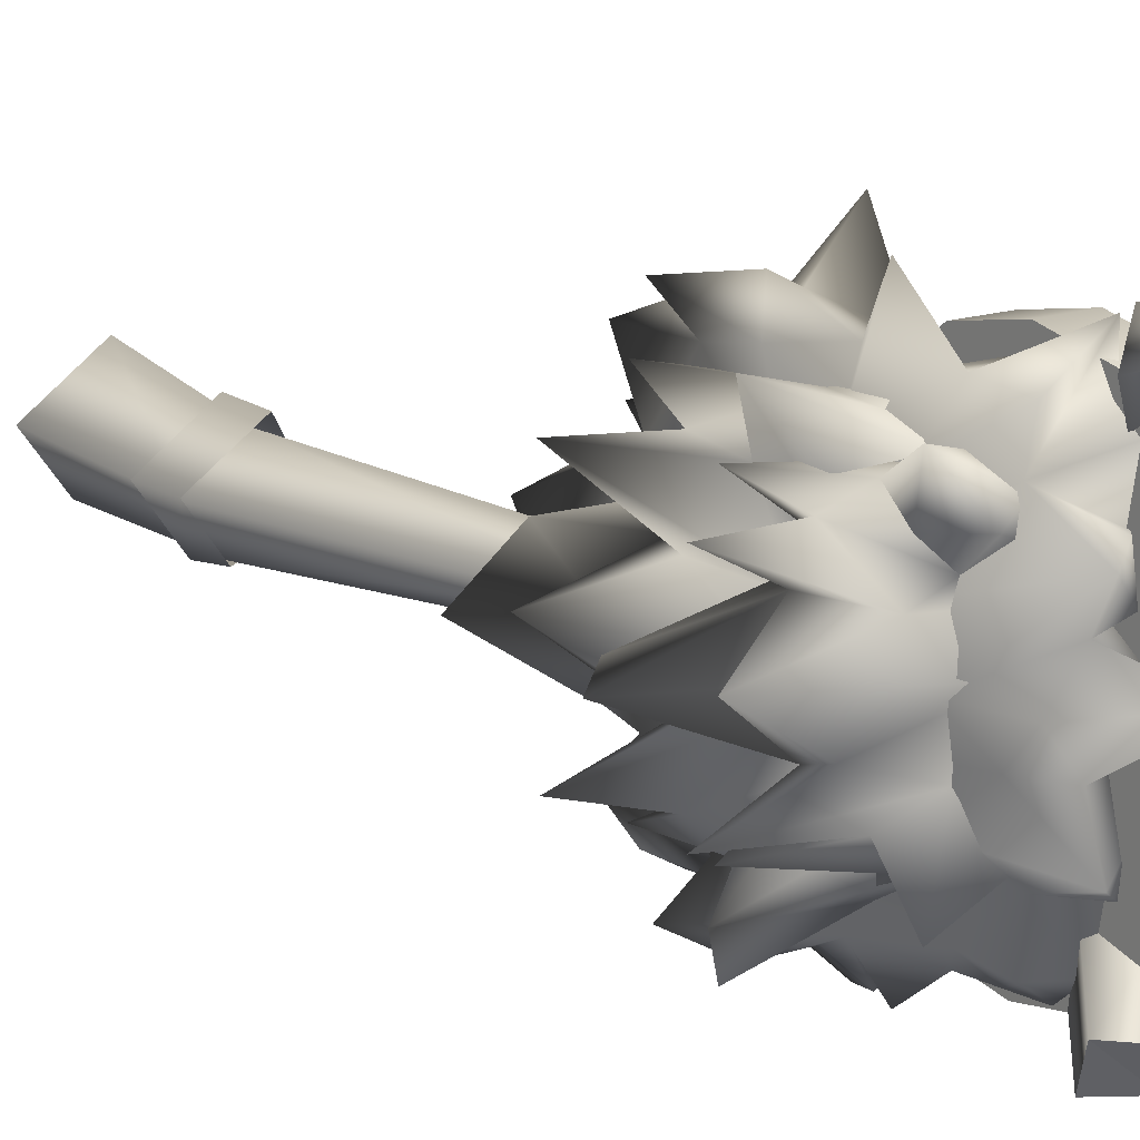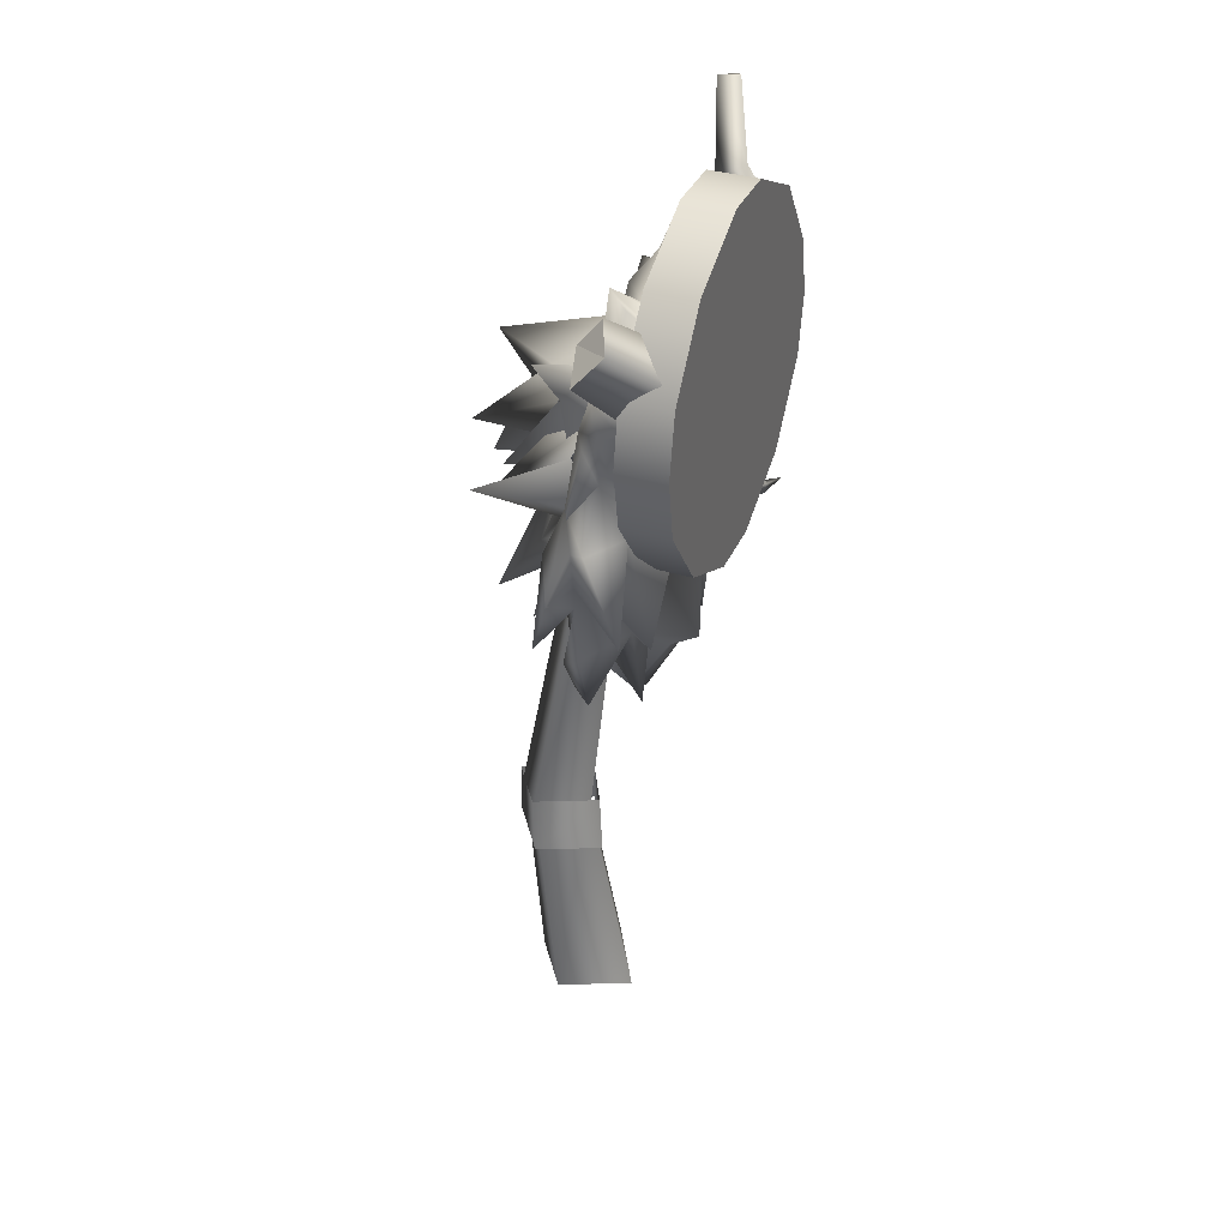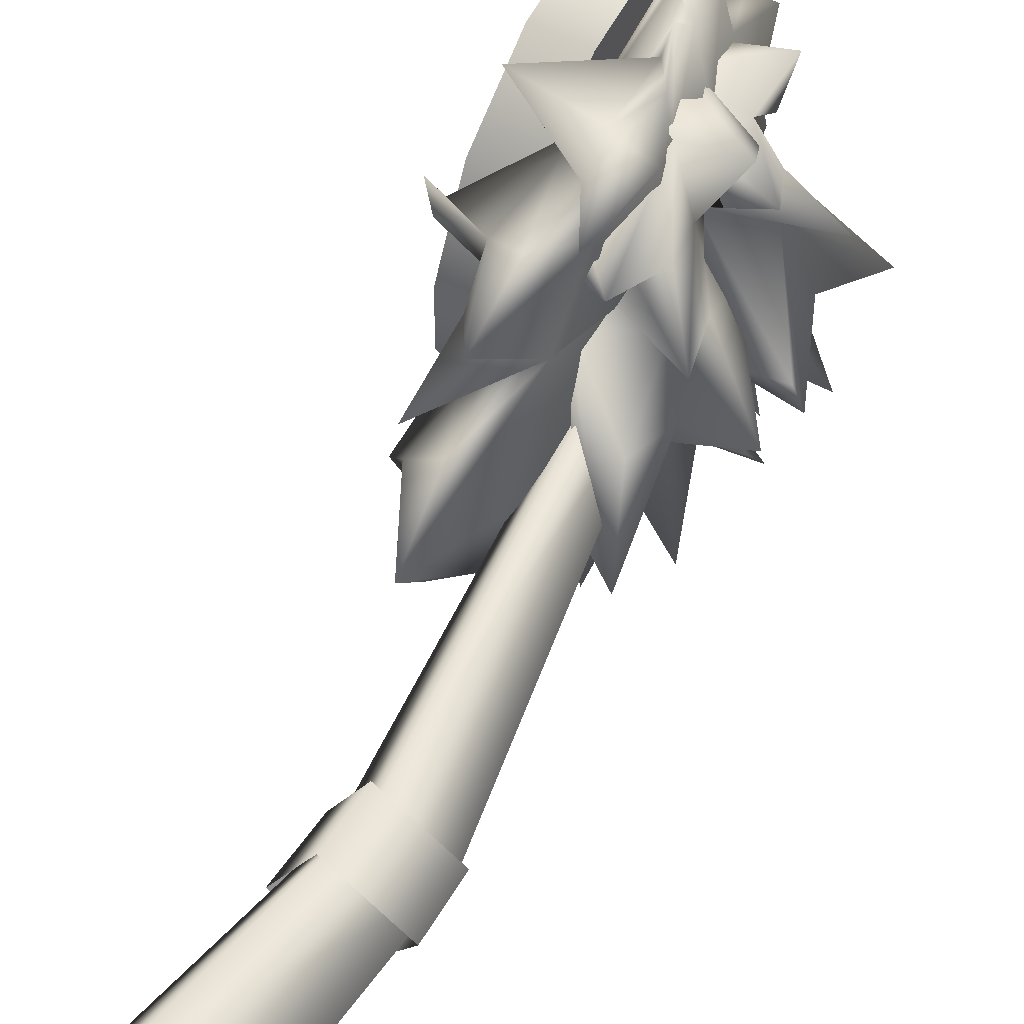
<metadata>
{"format":"obj","ext":"obj","renderer":"f3d","projection":"perspective","resolution":1024,"background":"white","views":[{"elev":15.2,"azim":143.3,"up":"+Z"},{"elev":35.9,"azim":-158.2,"up":"+Y"},{"elev":54.4,"azim":30.4,"up":"+Z"}]}
</metadata>
<code>
g Area_Common_Build_Hili_House_20_Lod1
v -0.005374 0.01318 -0.1216
v -0.0583 0.5319 -0.03649
v -0.1686 0.01318 -0.0504
v 0.06082 0.5355 -0.08878
v 0.008489 0.5339 0.08207
v -0.0771 0.01318 0.1112
v 0.08206 0.01318 -1.605e-05
v 0.1246 0.5374 0.0004749
v -0.0771 0.01318 0.1112
v 0.008489 0.5339 0.08207
v -0.1445 1.374 -0.02154
v -0.07684 1.389 -0.05054
v -0.1066 1.383 0.04422
v -0.0406 1.398 -0.001037
v -0.1066 1.383 0.04422
v 0.04839 0.4277 -0.1143
v -0.07998 0.5535 -0.03189
v -0.09398 0.4277 -0.05123
v 0.0614 0.5535 -0.09471
v -0.006756 0.5535 0.1065
v -0.008046 0.4277 0.1104
v 0.1358 0.5535 0.01018
v 0.1366 0.4277 0.01018
v -0.006756 0.5535 0.1065
v -0.008046 0.4277 0.1104
v -0.3076 1.078 -0.02462
v -0.2709 1.36 -0.1886
v -0.2619 1.329 -0.01263
v -0.2295 1.135 -0.1271
v -0.2443 1.008 -0.1963
v -0.2474 1.235 -0.2642
v -0.3112 1.251 -0.3256
v -0.318 1.393 -0.2457
v -0.2541 1.488 -0.3042
v -0.2008 1.386 -0.3514
v -0.2474 1.235 -0.2642
v -0.1752 1.22 -0.375
v -0.1735 1.066 -0.3181
v -0.1382 1.178 -0.2028
v -0.2443 1.008 -0.1963
v -0.2295 1.135 -0.1271
v -0.1328 1.186 -0.3504
v -0.139 1.083 -0.2968
v -0.1645 1.338 -0.3636
v -0.2545 1.071 -0.06643
v -0.2602 1.041 0.04508
v -0.1241 1.204 0.1746
v -0.1133 1.506 0.1246
v -0.08444 1.336 -0.01263
v -0.08145 1.305 0.2011
v -0.12 1.312 0.312
v -0.09759 1.451 0.3364
v -0.1735 1.066 0.2928
v -0.0996 1.233 0.3806
v -0.1388 1.409 0.4105
v -0.1291 1.55 0.2458
v -0.08869 1.129 -0.01263
v -0.1672 0.8682 0.03159
v -0.1497 1.563 0.3508
v -0.1324 1.671 0.2322
v -0.1177 1.577 0.1927
v -0.1701 1.807 0.2357
v -0.1354 1.697 0.1618
v -0.08145 1.305 -0.2264
v -0.1133 1.506 -0.1499
v -0.1298 1.329 -0.3183
v -0.09759 1.451 -0.3616
v -0.1382 1.178 -0.2028
v -0.08444 1.336 -0.01263
v -0.139 1.083 -0.2968
v -0.1645 1.338 -0.3636
v -0.09657 1.258 -0.4191
v -0.1366 1.386 -0.4392
v -0.1431 1.562 -0.3544
v -0.1291 1.55 -0.2711
v -0.08869 1.129 -0.01263
v -0.1328 1.186 -0.3504
v -0.1735 1.066 -0.3181
v -0.1352 1.08 -0.1775
v -0.1672 0.8682 0.03159
v -0.1177 1.577 -0.2179
v -0.1562 1.714 -0.3147
v -0.1324 1.671 -0.2574
v -0.1842 1.811 -0.2365
v -0.1354 1.697 -0.1871
v -0.1443 1.816 -0.08811
v -0.1168 1.653 -0.09939
v -0.1105 1.733 -0.01263
v -0.1382 1.88 -0.01263
v -0.2027 1.884 -0.09565
v -0.267 2.044 0.02056
v -0.2912 1.945 -0.006306
v -0.2674 1.852 -0.09239
v -0.01687 1.219 -0.1216
v 0.02001 1.315 0.002698
v -0.04035 1.355 -0.1246
v -0.1876 1.385 -0.1453
v -0.03797 1.119 -0.03374
v 0.06674 1.046 -0.0477
v -0.1375 1.745 -0.1193
v -0.001575 1.703 -0.07856
v -0.188 1.783 0.001838
v 0.1612 1.698 0.02782
v 0.1284 1.606 -0.1829
v -0.068 1.687 -0.1793
v -0.04112 1.808 -0.2687
v -0.1792 1.804 -0.2119
v -0.07694 1.712 -0.2189
v -0.2023 1.707 -0.2405
v -0.1109 1.647 -0.2612
v -0.07694 1.712 -0.2189
v -0.1921 1.77 -0.1394
v -0.002161 1.642 -0.09494
v 0.07848 1.617 0.001838
v -0.1898 1.64 -0.2212
v -0.1794 1.743 -0.074
v -0.1239 1.607 -0.2242
v 0.04129 1.547 -0.2315
v -0.07711 1.544 -0.1709
v -0.068 1.687 -0.1793
v -0.09571 1.563 -0.1249
v 0.1284 1.606 -0.1829
v -0.002161 1.642 -0.09494
v -0.07711 1.544 -0.1709
v -0.2362 1.741 0.3573
v -0.2107 1.626 0.3238
v -0.2541 1.488 0.2789
v -0.1818 1.703 0.3354
v -0.2719 1.841 0.3227
v -0.1611 1.596 0.4525
v -0.1291 1.55 0.2458
v -0.1324 1.671 0.2322
v -0.1916 1.804 0.321
v -0.2973 1.815 0.4058
v -0.1497 1.563 0.3508
v -0.1848 1.61 0.3585
v -0.1497 1.563 0.3508
v -0.1701 1.807 0.2357
v -0.2719 1.841 0.3227
v -0.2224 1.745 -0.3791
v -0.2107 1.626 -0.349
v -0.1818 1.703 -0.3607
v -0.2541 1.488 -0.3042
v -0.2977 1.749 -0.3362
v -0.1845 1.6 -0.4421
v -0.1431 1.562 -0.3544
v -0.1431 1.562 -0.3544
v -0.1562 1.714 -0.3147
v -0.1916 1.804 -0.3463
v -0.1842 1.811 -0.2365
v -0.2719 1.841 -0.348
v -0.2688 1.78 -0.4005
v -0.1354 1.697 -0.1871
v -0.1443 1.816 -0.08811
v -0.1692 1.955 -0.1898
v -0.2027 1.884 -0.09565
v -0.1842 1.811 -0.2365
v -0.2139 1.929 -0.2184
v -0.2674 1.852 -0.09239
v -0.2784 1.871 -0.1968
v -0.2139 1.929 -0.2184
v -0.1842 1.811 -0.2365
v 0.0662 1.243 0.2104
v -0.05759 1.486 0.2104
v -0.06978 1.55 0.06697
v -0.09499 1.587 0.1497
v 0.005967 1.532 0.3295
v -0.03995 1.641 0.2288
v -0.1533 1.691 0.2487
v -0.1272 1.63 0.2883
v -0.1221 1.535 0.2973
v -0.05759 1.486 0.2104
v -0.1933 1.575 0.2993
v -0.1454 1.595 0.09478
v 0.001096 1.434 0.1004
v -0.03023 1.372 0.1071
v 0.1514 1.31 0.03099
v -0.02682 1.577 0.001592
v 0.02001 1.315 0.002698
v -0.03814 1.388 0.2334
v -0.0645 1.247 0.2883
v -0.09029 1.372 0.1918
v 0.0662 1.243 0.2104
v -0.1876 1.385 0.148
v -0.03023 1.372 0.1071
v -0.1175 1.305 0.2824
v -0.1465 1.329 0.1863
v -0.1505 1.305 0.2467
v -0.1505 1.305 0.2467
v -0.06978 1.55 -0.06379
v -0.09488 1.564 -0.1472
v -0.03814 1.388 -0.2302
v 0.06457 1.246 -0.2254
v -0.08447 1.455 -0.2351
v 0.03508 1.53 -0.313
v -0.0469 1.629 -0.2245
v -0.1533 1.691 -0.2453
v -0.1454 1.595 -0.09159
v 0.001097 1.434 -0.09719
v -0.04035 1.355 -0.1246
v 0.1514 1.31 0.03099
v 0.02001 1.315 0.002698
v -0.02682 1.577 0.001592
v -0.1272 1.63 -0.2856
v 0.04906 1.567 -0.3692
v -0.1335 1.522 -0.2873
v -0.08447 1.455 -0.2351
v -0.1933 1.575 -0.2961
v -0.08525 1.437 -0.2831
v -0.03814 1.388 -0.2302
v -0.0645 1.247 -0.2852
v -0.1505 1.305 -0.2439
v -0.1876 1.385 -0.1453
v 0.06457 1.246 -0.2254
v -0.04035 1.355 -0.1246
v -0.09364 1.305 -0.2792
v -0.1896 1.423 -0.2761
v -0.1505 1.305 -0.2439
v -0.1482 1.455 -0.3216
v -0.2713 1.418 0.4151
v -0.2541 1.488 0.2789
v -0.2107 1.626 0.3238
v -0.2297 1.419 0.3197
v -0.1848 1.61 0.3585
v -0.3063 1.388 0.4832
v -0.1701 1.438 0.39
v -0.1723 1.367 0.3483
v -0.1723 1.367 0.3483
v -0.2582 1.112 0.1568
v -0.2509 1.301 0.1507
v -0.2419 1.177 0.2277
v -0.2563 1.265 0.2857
v -0.3316 1.248 0.3004
v -0.2295 1.135 0.1019
v -0.3076 1.078 -0.02462
v -0.2619 1.329 -0.01263
v -0.2602 1.041 0.04508
v -0.2443 1.008 0.171
v -0.3606 1.273 0.3454
v -0.263 1.341 0.09133
v -0.2541 1.488 0.2789
v -0.3424 1.282 0.2963
v -0.2297 1.419 0.3197
v -0.2563 1.265 0.2857
v -0.175 1.22 0.3497
v -0.1735 1.066 0.2928
v -0.12 1.312 0.312
v -0.2419 1.177 0.2277
v -0.1241 1.204 0.1746
v -0.2443 1.008 0.171
v -0.2295 1.135 0.1019
v -0.1723 1.367 0.3483
v -0.1105 1.733 -0.01263
v -0.1692 1.955 0.1646
v -0.2027 1.884 0.07038
v -0.1168 1.653 0.07412
v -0.1701 1.807 0.2357
v -0.1354 1.697 0.1618
v -0.2683 1.889 0.09201
v -0.2139 1.929 0.1931
v -0.2139 1.929 0.1931
v -0.2672 1.853 0.06712
v -0.2712 1.869 0.1784
v -0.1701 1.807 0.2357
v 0.02001 1.315 0.002698
v 0.01804 1.162 0.09282
v -0.03023 1.372 0.1071
v -0.1445 1.299 0.1315
v 0.06674 1.046 -0.0477
v -0.03797 1.119 -0.03374
v -0.1876 1.385 0.148
v 0.1523 1.447 -0.03828
v 0.007598 1.63 0.1045
v 0.07848 1.617 0.001838
v 0.1284 1.45 0.008538
v -0.105 1.582 0.121
v 0.01477 1.462 -0.03258
v 0.1304 1.605 0.1718
v -0.006435 1.654 0.1905
v -0.06378 1.74 0.08914
v 0.007598 1.63 0.1045
v 0.1612 1.698 0.02782
v -0.188 1.783 0.001838
v 0.07848 1.617 0.001838
v -0.1794 1.743 0.07768
v -0.1379 1.746 0.1224
v -0.07261 1.684 0.2291
v -0.0664 1.748 0.1811
v -0.125 1.822 0.1868
v -0.05044 1.779 0.2887
v -0.1791 1.804 0.216
v -0.2023 1.707 0.2442
v -0.07261 1.684 0.2291
v -0.1239 1.607 0.2275
v 0.04129 1.547 0.2352
v -0.1899 1.64 0.2245
v -0.04201 1.544 0.1927
v -0.006435 1.654 0.1905
v -0.105 1.582 0.121
v 0.1304 1.605 0.1718
v 0.007598 1.63 0.1045
v -0.04201 1.544 0.1927
v -0.2068 1.793 0.1536
v -0.2784 1.871 -0.1968
v -0.2719 1.841 -0.348
v -0.1842 1.811 -0.2365
v -0.2885 1.901 -0.3172
v -0.2855 1.805 -0.2722
v -0.1701 1.807 0.2357
v -0.2885 1.901 0.2919
v -0.2712 1.869 0.1784
v -0.2719 1.841 0.3227
v -0.3162 1.377 -0.5085
v -0.2541 1.488 -0.3042
v -0.2008 1.386 -0.3514
v -0.2202 1.527 -0.4511
v -0.2107 1.626 -0.349
v -0.1694 1.487 -0.3927
v -0.1717 1.4 -0.3828
v -0.1431 1.562 -0.3544
v -0.1717 1.4 -0.3828
v -0.1645 1.338 -0.3636
v -0.1366 1.386 -0.4392
v -0.09657 1.258 -0.4191
v -0.1694 1.487 -0.3927
v -0.1431 1.562 -0.3544
v -0.1298 1.329 -0.3183
v -0.2295 1.135 -0.1271
v -0.1868 0.9685 -0.1062
v -0.1352 1.08 -0.1775
v -0.2545 1.071 -0.06643
v -0.1672 0.8682 0.03159
v -0.2602 1.041 0.04508
v -0.1382 1.178 -0.2028
v -0.2602 1.041 0.04508
v -0.2295 1.135 0.1019
v -0.1822 1.025 0.1167
v -0.1241 1.204 0.1746
v -0.1672 0.8682 0.03159
v -0.002161 1.642 -0.09494
v -0.08021 1.506 -0.06402
v 0.01477 1.462 -0.03258
v 0.1523 1.447 -0.03828
v 0.07848 1.617 0.001838
v -0.09571 1.563 -0.1249
v -0.267 2.044 0.02056
v -0.1382 1.88 -0.01263
v -0.2027 1.884 0.07038
v -0.1105 1.733 -0.01263
v -0.2912 1.945 -0.006306
v -0.2672 1.853 0.06712
v -0.0996 1.233 0.3806
v -0.1723 1.367 0.3483
v -0.1388 1.409 0.4105
v -0.12 1.312 0.312
v -0.1701 1.438 0.39
v -0.1497 1.563 0.3508
v -0.1848 1.61 0.3585
v 0.1284 1.606 -0.1829
v -0.002161 1.642 -0.09494
v -0.001575 1.703 -0.07856
v -0.03814 1.388 0.2334
v -0.3504 1.821 0.3383
v -0.1759 1.936 0.373
v -0.296 1.842 0.2545
v -0.2185 1.916 0.4435
v -0.3406 1.912 0.2916
v -0.2419 1.973 0.3827
v -0.296 1.842 0.2545
v -0.1759 1.936 0.373
v -0.1493 2.128 0.4424
v -0.1846 2.123 0.479
v -0.2056 2.138 0.4315
v -0.1493 2.128 0.4424
v -0.1493 2.128 0.4424
v -0.1846 2.123 0.479
v -0.2056 2.138 0.4315
v -0.3622 1.859 -0.3482
v -0.2013 1.888 -0.4576
v -0.2636 1.96 -0.4471
v -0.309 1.753 -0.3574
v -0.2287 1.992 -0.3675
v -0.3276 1.905 -0.2698
v -0.2784 1.803 -0.2711
v -0.1778 1.929 -0.3696
v -0.3276 1.905 -0.2698
v -0.2287 1.992 -0.3675
v -0.2287 1.992 -0.3675
v -0.2636 1.96 -0.4471
v -0.1778 1.929 -0.3696
v -0.1778 1.929 -0.3696
v -0.2636 1.96 -0.4471
v -0.2013 1.888 -0.4576
v -0.3761 1.846 0.3536
v -0.2674 1.709 0.3852
v -0.3761 1.709 0.3852
v -0.2674 1.846 0.3536
v -0.3761 2.011 0.2381
v -0.2674 2.011 0.2381
v -0.3761 2.104 0.054
v -0.2674 2.104 0.054
v -0.3761 2.104 -0.08518
v -0.2674 2.104 -0.08518
v -0.3761 2.011 -0.2693
v -0.2674 2.011 -0.2693
v -0.2674 1.572 0.361
v -0.3761 1.572 0.361
v -0.2674 1.407 0.2381
v -0.3761 1.407 0.2381
v -0.2674 1.314 0.054
v -0.3761 1.314 0.054
v -0.2674 1.314 -0.08518
v -0.3761 1.314 -0.08518
v -0.2674 1.407 -0.2693
v -0.3761 1.407 -0.2693
v -0.2674 1.572 -0.3922
v -0.3761 1.572 -0.3922
v -0.2674 1.709 -0.4163
v -0.3761 1.709 -0.4163
v -0.2674 1.846 -0.3922
v -0.3761 1.846 -0.3922
v -0.2674 2.011 -0.2693
v -0.3761 2.011 -0.2693
v -0.2674 1.709 -0.4163
v -0.2674 1.572 0.361
v -0.2674 1.709 0.3852
v -0.2674 1.572 -0.3922
v -0.2674 1.846 0.3536
v -0.2674 1.846 -0.3922
v -0.2674 2.011 0.2381
v -0.2674 2.011 -0.2693
v -0.2674 2.104 -0.08518
v -0.2674 2.104 0.054
v -0.2674 1.407 0.2381
v -0.2674 1.407 -0.2693
v -0.2674 1.314 0.054
v -0.2674 1.314 -0.08518
v -0.3761 1.572 -0.3922
v -0.3761 1.709 0.3852
v -0.3761 1.572 0.361
v -0.3761 1.709 -0.4163
v -0.3761 1.846 -0.3922
v -0.3761 1.846 0.3536
v -0.3761 2.011 -0.2693
v -0.3761 2.011 0.2381
v -0.3761 2.104 0.054
v -0.3761 2.104 -0.08518
v -0.3761 1.407 -0.2693
v -0.3761 1.407 0.2381
v -0.3761 1.314 0.054
v -0.3761 1.314 -0.08518
g Area_Common_Build_Hili_House_20_Lod1_0
f 3 2 1
f 4 1 2
f 2 3 5
f 6 5 3
f 1 4 7
f 8 7 4
f 7 8 9
f 10 9 8
f 2 11 4
f 12 4 11
f 11 2 13
f 5 13 2
f 8 14 10
f 12 14 4
f 8 4 14
f 15 10 14
f 18 17 16
f 19 16 17
f 17 18 20
f 21 20 18
f 19 22 16
f 23 16 22
f 22 24 23
f 25 23 24
f 28 27 26
f 29 26 27
f 27 30 29
f 27 31 30
f 27 32 31
f 33 32 27
f 34 32 33
f 35 32 34
f 36 32 35
f 36 35 37
f 38 36 37
f 36 38 39
f 40 36 39
f 41 40 39
f 38 37 42
f 43 39 38
f 44 42 37
f 35 44 37
f 29 45 26
f 46 26 45
f 49 48 47
f 47 48 50
f 48 51 50
f 47 50 51
f 51 48 52
f 53 47 51
f 51 52 54
f 52 55 54
f 48 56 52
f 47 57 49
f 58 57 47
f 52 59 55
f 56 59 52
f 56 61 60
f 63 62 60
f 66 65 64
f 65 66 67
f 65 68 64
f 65 69 68
f 64 68 70
f 64 70 71
f 71 66 64
f 67 66 72
f 73 67 72
f 74 67 73
f 74 75 67
f 75 65 67
f 76 68 69
f 77 71 70
f 77 70 78
f 79 68 76
f 76 80 79
f 81 75 74
f 81 74 82
f 83 81 82
f 84 83 82
f 84 85 83
f 87 85 86
f 86 88 87
f 86 89 88
f 90 89 86
f 89 90 91
f 92 91 90
f 90 93 92
f 96 95 94
f 94 97 96
f 94 98 97
f 94 95 99
f 99 98 94
f 102 101 100
f 101 102 103
f 104 100 101
f 105 100 104
f 106 100 105
f 106 107 100
f 106 108 107
f 107 108 109
f 110 109 108
f 111 106 105
f 107 112 100
f 101 103 113
f 113 103 114
f 115 109 110
f 100 116 102
f 110 117 115
f 117 110 108
f 108 118 117
f 119 117 118
f 108 120 118
f 120 121 118
f 120 122 121
f 122 123 121
f 124 118 121
f 127 126 125
f 126 128 125
f 127 125 129
f 130 128 126
f 131 128 130
f 132 128 131
f 133 128 132
f 133 134 128
f 128 134 125
f 125 134 129
f 130 135 131
f 136 130 126
f 130 136 137
f 133 138 134
f 132 138 133
f 134 138 139
f 142 141 140
f 141 143 140
f 140 143 144
f 142 145 141
f 142 146 145
f 145 147 141
f 142 148 146
f 148 142 140
f 140 149 148
f 150 148 149
f 149 151 150
f 151 149 152
f 152 149 140
f 140 144 152
f 155 154 153
f 155 156 154
f 155 153 157
f 157 158 155
f 159 156 155
f 155 160 159
f 161 160 155
f 161 162 160
f 165 164 163
f 166 164 165
f 166 167 164
f 168 167 166
f 169 167 168
f 169 170 167
f 171 167 170
f 172 167 171
f 171 170 173
f 166 165 174
f 165 163 175
f 176 175 163
f 177 175 176
f 175 177 178
f 175 178 165
f 177 176 179
f 172 171 180
f 180 171 181
f 180 181 182
f 183 180 182
f 183 182 184
f 185 183 184
f 186 181 171
f 187 182 181
f 181 188 187
f 181 186 189
f 192 191 190
f 192 190 193
f 192 194 191
f 195 191 194
f 195 196 191
f 195 197 196
f 190 191 198
f 193 190 199
f 193 199 200
f 199 201 200
f 200 201 202
f 201 199 203
f 203 199 190
f 204 197 195
f 205 204 195
f 194 205 195
f 206 204 205
f 205 207 206
f 204 206 208
f 207 209 206
f 209 207 210
f 209 210 211
f 210 212 211
f 212 210 213
f 210 214 213
f 214 215 213
f 211 216 209
f 209 216 217
f 216 211 218
f 206 209 219
f 217 219 209
f 222 221 220
f 220 221 223
f 220 224 222
f 220 223 225
f 224 220 225
f 226 224 225
f 227 226 225
f 223 228 225
f 231 230 229
f 231 232 230
f 233 230 232
f 229 230 234
f 235 234 230
f 230 236 235
f 234 235 237
f 229 238 231
f 229 234 238
f 232 239 233
f 230 240 236
f 240 230 241
f 242 241 230
f 233 242 230
f 242 233 239
f 243 241 242
f 242 244 243
f 244 242 239
f 245 243 244
f 244 246 245
f 245 246 247
f 244 248 246
f 246 248 249
f 248 250 249
f 250 251 249
f 247 252 245
f 245 252 243
f 255 254 253
f 253 254 256
f 256 254 257
f 256 257 258
f 255 259 254
f 260 254 259
f 257 254 261
f 259 255 262
f 263 260 259
f 263 264 260
f 267 266 265
f 268 266 267
f 265 266 269
f 269 266 268
f 269 268 270
f 271 268 267
f 274 273 272
f 273 275 272
f 276 275 273
f 275 276 277
f 272 275 277
f 280 279 278
f 280 278 281
f 282 280 281
f 280 282 283
f 282 281 284
f 280 283 285
f 286 279 280
f 286 280 285
f 287 279 286
f 288 287 286
f 289 288 286
f 288 289 290
f 288 290 287
f 291 290 289
f 292 290 291
f 293 290 292
f 293 292 294
f 295 293 294
f 292 296 294
f 294 297 295
f 295 298 293
f 299 298 295
f 300 298 299
f 301 300 299
f 302 299 295
f 291 289 303
f 303 289 286
f 306 305 304
f 307 304 305
f 305 308 307
f 311 310 309
f 312 309 310
f 315 314 313
f 314 316 313
f 316 314 317
f 316 318 313
f 318 319 313
f 316 320 318
f 317 320 316
f 313 321 315
f 322 315 321
f 321 323 322
f 322 323 324
f 321 325 323
f 323 325 326
f 324 327 322
f 330 329 328
f 328 329 331
f 330 332 329
f 333 329 332
f 333 331 329
f 334 330 328
f 337 336 335
f 337 338 336
f 337 335 339
f 339 338 337
f 342 341 340
f 342 340 343
f 340 344 343
f 341 345 340
f 348 347 346
f 347 348 349
f 346 350 348
f 351 348 350
f 354 353 352
f 353 355 352
f 354 356 353
f 356 354 357
f 358 356 357
f 361 360 359
f 163 164 362
g Area_Common_Build_Hili_House_20_Lod1_1
f 365 364 363
f 366 363 364
f 363 366 367
f 368 367 366
f 367 368 369
f 370 369 368
f 364 371 366
f 372 366 371
f 372 373 366
f 368 366 373
f 373 374 368
f 370 368 374
f 377 376 375
f 380 379 378
f 381 378 379
f 380 378 382
f 383 382 378
f 381 379 384
f 385 384 379
f 384 385 386
f 387 386 385
f 390 389 388
f 393 392 391
f 396 395 394
f 397 394 395
f 394 397 398
f 399 398 397
f 398 399 400
f 401 400 399
f 400 401 402
f 403 402 401
f 402 403 404
f 405 404 403
f 395 396 406
f 407 406 396
f 406 407 408
f 409 408 407
f 408 409 410
f 411 410 409
f 410 411 412
f 413 412 411
f 412 413 414
f 415 414 413
f 414 415 416
f 417 416 415
f 416 417 418
f 419 418 417
f 418 419 420
f 421 420 419
f 420 421 422
f 423 422 421
f 426 425 424
f 427 424 425
f 426 424 428
f 429 428 424
f 428 429 430
f 431 430 429
f 431 432 430
f 433 430 432
f 425 434 427
f 435 427 434
f 434 436 435
f 437 435 436
f 440 439 438
f 441 438 439
f 441 439 442
f 443 442 439
f 442 443 444
f 445 444 443
f 445 446 444
f 447 444 446
f 438 448 440
f 449 440 448
f 449 448 450
f 451 450 448

</code>
